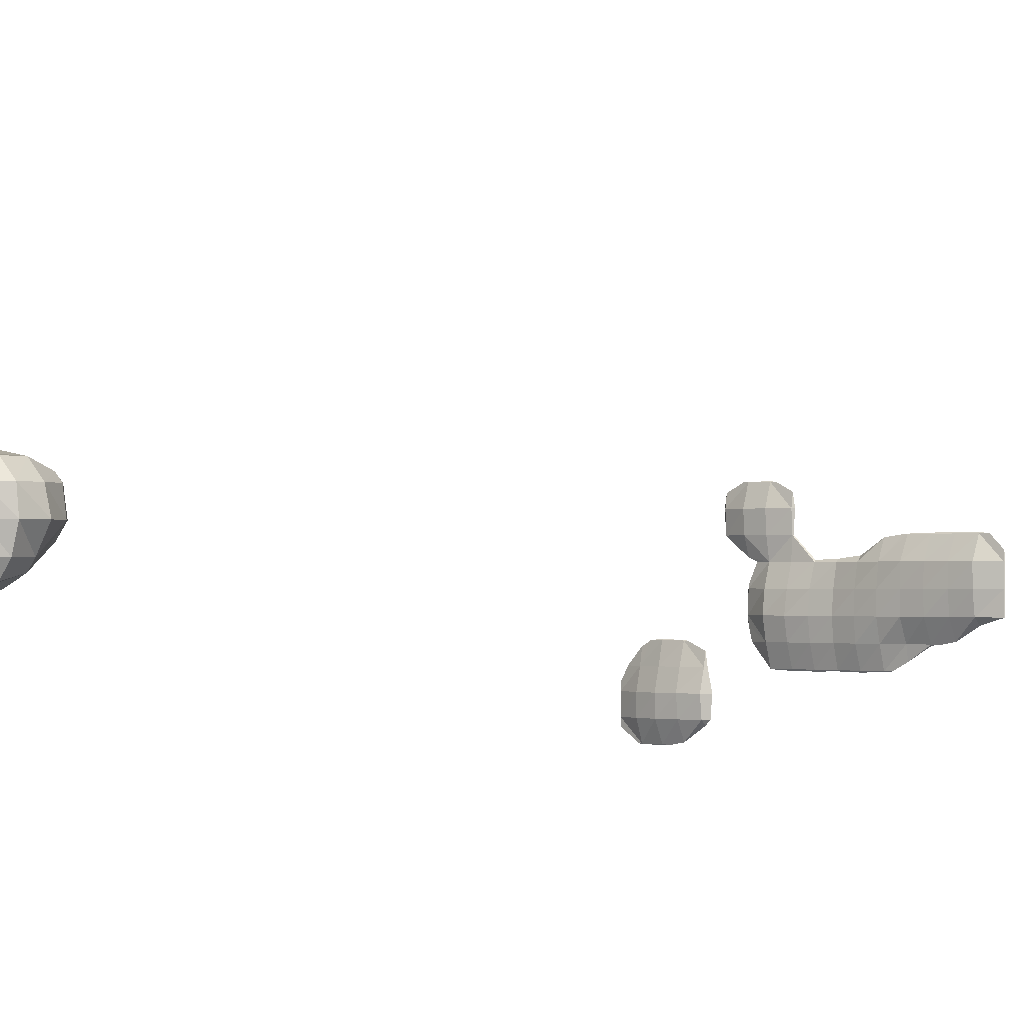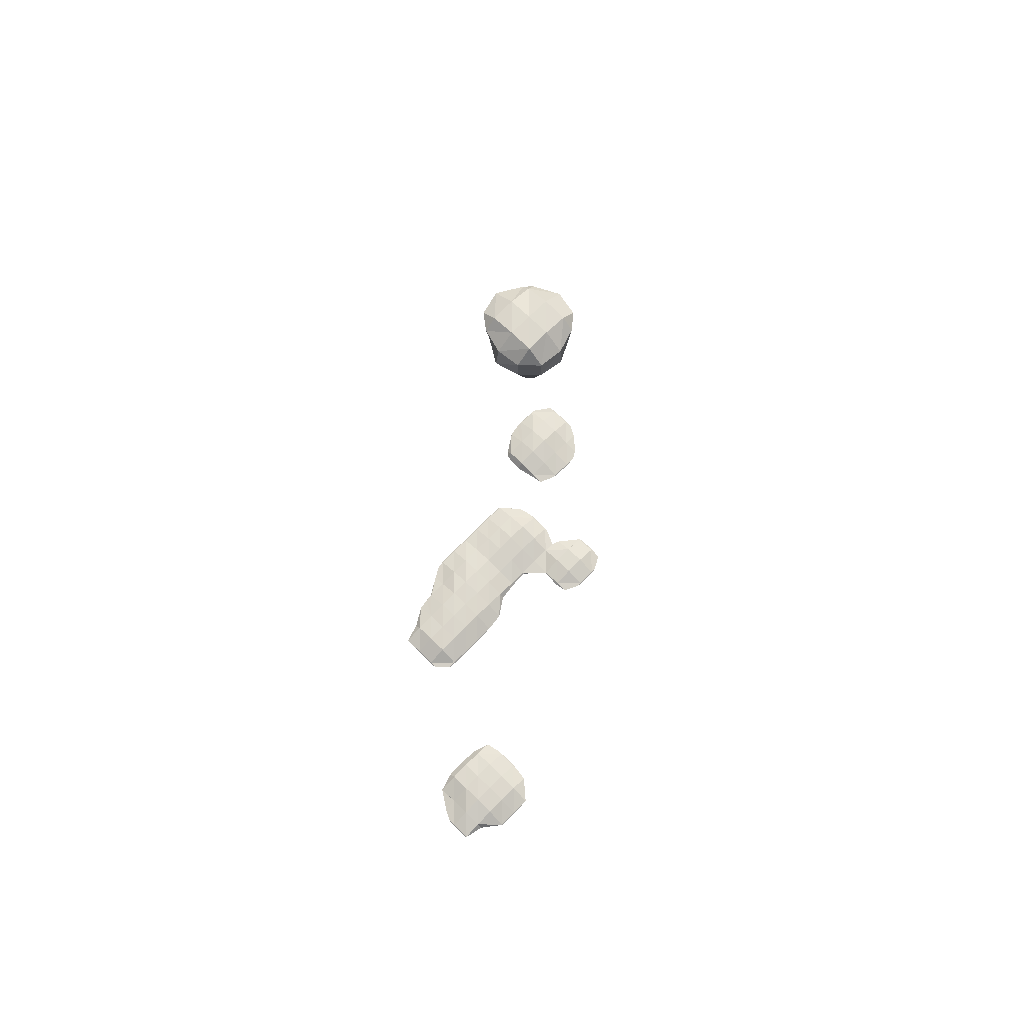
<metadata>
{"format":"obj","ext":"obj","renderer":"f3d","projection":"perspective","resolution":1024,"background":"white","views":[{"elev":-1.1,"azim":-141.1,"up":"+Z"},{"elev":72.1,"azim":-45.5,"up":"+Y"}]}
</metadata>
<code>
o Area_Cube
v -2.065 -4.26 1.669
v -2.068 -4.26 1.666
v -2.065 -4.263 1.666
v -1.866 -4.26 1.675
v -1.866 -4.269 1.666
v -1.666 -4.26 1.669
v -1.666 -4.263 1.666
v -1.664 -4.26 1.666
v -2.465 -4.26 1.469
v -2.467 -4.26 1.467
v -2.465 -4.263 1.467
v -2.265 -4.26 1.513
v -2.265 -4.313 1.467
v -2.065 -4.36 1.467
v -1.866 -4.355 1.467
v -1.666 -4.34 1.467
v -1.49 -4.26 1.467
v -2.473 -4.26 1.267
v -2.465 -4.269 1.267
v -2.265 -4.334 1.267
v -2.065 -4.374 1.267
v -1.866 -4.375 1.267
v -1.666 -4.359 1.267
v -1.467 -4.26 1.326
v -1.467 -4.266 1.267
v -1.461 -4.26 1.267
v -2.465 -4.26 1.185
v -2.402 -4.26 1.068
v -2.265 -4.287 1.068
v -2.065 -4.363 1.068
v -1.866 -4.372 1.068
v -1.666 -4.365 1.068
v -1.467 -4.266 1.068
v -1.461 -4.26 1.068
v -2.267 -4.26 0.8683
v -2.265 -4.263 0.8683
v -2.065 -4.333 0.8683
v -1.866 -4.341 0.8683
v -1.666 -4.325 0.8683
v -1.467 -4.26 1.009
v -1.497 -4.26 0.8683
v -2.265 -4.26 0.8661
v -2.065 -4.26 0.8061
v -1.866 -4.26 0.7995
v -1.666 -4.26 0.8141
v 0.728 -4.26 0.2736
v 0.6813 -4.26 0.2697
v 0.728 -4.264 0.2697
v 0.9275 -4.26 0.2736
v 0.9275 -4.264 0.2697
v 0.9742 -4.26 0.2697
v 0.5284 -4.26 0.1922
v 0.5095 -4.26 0.07015
v 0.5284 -4.28 0.07015
v 0.728 -4.332 0.07015
v 0.9275 -4.332 0.07015
v 1.127 -4.26 0.1913
v 1.127 -4.28 0.07015
v 1.146 -4.26 0.07015
v -1.068 -4.26 -0.1206
v -1.149 -4.26 -0.1294
v -1.068 -4.269 -0.1294
v -0.8683 -4.26 -0.121
v -0.8683 -4.269 -0.1294
v -0.6687 -4.26 -0.1209
v -0.6687 -4.269 -0.1294
v -0.4692 -4.26 -0.1272
v -0.4692 -4.263 -0.1294
v -0.441 -4.26 -0.1294
v 0.5213 -4.26 -0.1294
v 0.5284 -4.268 -0.1294
v 0.728 -4.318 -0.1294
v 0.9275 -4.318 -0.1294
v 1.127 -4.267 -0.1294
v 1.134 -4.26 -0.1294
v -1.267 -4.26 -0.2474
v -1.276 -4.26 -0.3289
v -1.267 -4.269 -0.3289
v -1.068 -4.361 -0.3289
v -0.8683 -4.365 -0.3289
v -0.6687 -4.361 -0.3289
v -0.4692 -4.359 -0.3289
v -0.2697 -4.26 -0.1517
v -0.2697 -4.34 -0.3289
v -0.07015 -4.26 -0.2829
v -0.07015 -4.312 -0.3289
v 0.1294 -4.26 -0.3072
v 0.1294 -4.283 -0.3289
v 0.3289 -4.26 -0.3153
v 0.3289 -4.274 -0.3289
v 0.5284 -4.284 -0.3289
v 0.728 -4.28 -0.3289
v 0.9275 -4.26 -0.2958
v 0.8499 -4.26 -0.3289
v 1.127 -4.26 -0.1364
v -1.276 -4.26 -0.5284
v -1.267 -4.269 -0.5284
v -1.068 -4.361 -0.5284
v -0.8683 -4.371 -0.5284
v -0.6687 -4.377 -0.5284
v -0.4692 -4.369 -0.5284
v -0.2697 -4.368 -0.5284
v -0.07015 -4.352 -0.5284
v 0.1294 -4.327 -0.5284
v 0.3289 -4.341 -0.5284
v 0.5284 -4.344 -0.5284
v 0.728 -4.343 -0.5284
v 0.9275 -4.26 -0.5003
v 0.9275 -4.263 -0.5284
v 0.9297 -4.26 -0.5284
v -1.269 -4.26 -0.728
v -1.267 -4.263 -0.728
v -1.068 -4.333 -0.728
v -0.8683 -4.347 -0.728
v -0.6687 -4.365 -0.728
v -0.4692 -4.367 -0.728
v -0.2697 -4.366 -0.728
v -0.07015 -4.362 -0.728
v 0.1294 -4.348 -0.728
v 0.3289 -4.363 -0.728
v 0.5284 -4.377 -0.728
v 0.728 -4.367 -0.728
v 0.9275 -4.27 -0.728
v 0.9365 -4.26 -0.728
v -1.267 -4.26 -0.7301
v -1.068 -4.26 -0.7898
v -0.8683 -4.26 -0.907
v -0.7497 -4.26 -0.9275
v -0.6687 -4.269 -0.9275
v -0.4692 -4.283 -0.9275
v -0.2697 -4.323 -0.9275
v -0.07015 -4.34 -0.9275
v 0.1294 -4.324 -0.9275
v 0.3289 -4.337 -0.9275
v 0.5284 -4.34 -0.9275
v 0.728 -4.326 -0.9275
v 0.9275 -4.26 -0.8106
v 0.8992 -4.26 -0.9275
v 1.526 -4.26 -0.9252
v 1.496 -4.26 -0.9275
v 1.526 -4.263 -0.9275
v 1.726 -4.26 -0.9164
v 1.726 -4.272 -0.9275
v 1.838 -4.26 -0.9275
v -0.6687 -4.26 -0.9362
v -0.4692 -4.26 -1.057
v -0.3389 -4.26 -1.127
v -0.2697 -4.267 -1.127
v -0.07015 -4.275 -1.127
v 0.1294 -4.27 -1.127
v 0.3289 -4.275 -1.127
v 0.5284 -4.275 -1.127
v 0.728 -4.264 -1.127
v 0.7319 -4.26 -1.127
v 1.327 -4.26 -1.003
v 1.307 -4.26 -1.127
v 1.327 -4.281 -1.127
v 1.526 -4.32 -1.127
v 1.726 -4.317 -1.127
v 1.925 -4.26 -0.9764
v 1.925 -4.287 -1.127
v 2.061 -4.26 -1.127
v -0.2697 -4.26 -1.134
v -0.07015 -4.26 -1.141
v 0.1294 -4.26 -1.136
v 0.3289 -4.26 -1.141
v 0.5284 -4.26 -1.141
v 0.728 -4.26 -1.131
v 1.264 -4.26 -1.327
v 1.327 -4.333 -1.327
v 1.526 -4.364 -1.327
v 1.726 -4.366 -1.327
v 1.925 -4.334 -1.327
v 2.125 -4.26 -1.246
v 2.125 -4.269 -1.327
v 2.133 -4.26 -1.327
v 1.281 -4.26 -1.526
v 1.327 -4.312 -1.526
v 1.526 -4.346 -1.526
v 1.726 -4.361 -1.526
v 1.925 -4.333 -1.526
v 2.125 -4.269 -1.526
v 2.133 -4.26 -1.526
v 1.327 -4.26 -1.572
v 1.526 -4.26 -1.704
v 1.645 -4.26 -1.726
v 1.726 -4.269 -1.726
v 1.925 -4.263 -1.726
v 2.125 -4.26 -1.607
v 1.953 -4.26 -1.726
v 1.726 -4.26 -1.734
v 1.925 -4.26 -1.728
v -2.065 -4.258 1.666
v -1.866 -4.251 1.666
v -1.666 -4.258 1.666
v -2.465 -4.258 1.467
v -2.265 -4.207 1.467
v -2.065 -4.158 1.467
v -1.866 -4.163 1.467
v -1.666 -4.181 1.467
v -2.465 -4.251 1.267
v -2.265 -4.186 1.267
v -2.065 -4.142 1.267
v -1.866 -4.142 1.267
v -1.666 -4.16 1.267
v -1.467 -4.255 1.267
v -2.265 -4.233 1.068
v -2.065 -4.156 1.068
v -1.866 -4.147 1.068
v -1.666 -4.154 1.068
v -1.467 -4.255 1.068
v -2.265 -4.258 0.8683
v -2.065 -4.187 0.8683
v -1.866 -4.179 0.8683
v -1.666 -4.196 0.8683
v 0.728 -4.256 0.2697
v 0.9275 -4.256 0.2697
v 0.5284 -4.24 0.07015
v 0.728 -4.189 0.07015
v 0.9275 -4.189 0.07015
v 1.127 -4.241 0.07015
v -1.068 -4.251 -0.1294
v -0.8683 -4.252 -0.1294
v -0.6687 -4.252 -0.1294
v -0.4692 -4.258 -0.1294
v 0.5284 -4.253 -0.1294
v 0.728 -4.202 -0.1294
v 0.9275 -4.203 -0.1294
v 1.127 -4.253 -0.1294
v -1.267 -4.251 -0.3289
v -1.068 -4.16 -0.3289
v -0.8683 -4.154 -0.3289
v -0.6687 -4.156 -0.3289
v -0.4692 -4.156 -0.3289
v -0.2697 -4.178 -0.3289
v -0.07015 -4.209 -0.3289
v 0.1294 -4.237 -0.3289
v 0.3289 -4.246 -0.3289
v 0.5284 -4.237 -0.3289
v 0.728 -4.241 -0.3289
v -1.267 -4.251 -0.5284
v -1.068 -4.16 -0.5284
v -0.8683 -4.149 -0.5284
v -0.6687 -4.141 -0.5284
v -0.4692 -4.147 -0.5284
v -0.2697 -4.15 -0.5284
v -0.07015 -4.169 -0.5284
v 0.1294 -4.194 -0.5284
v 0.3289 -4.179 -0.5284
v 0.5284 -4.177 -0.5284
v 0.728 -4.177 -0.5284
v 0.9275 -4.258 -0.5284
v -1.267 -4.258 -0.728
v -1.068 -4.188 -0.728
v -0.8683 -4.174 -0.728
v -0.6687 -4.153 -0.728
v -0.4692 -4.149 -0.728
v -0.2697 -4.148 -0.728
v -0.07015 -4.158 -0.728
v 0.1294 -4.172 -0.728
v 0.3289 -4.157 -0.728
v 0.5284 -4.142 -0.728
v 0.728 -4.151 -0.728
v 0.9275 -4.251 -0.728
v -0.6687 -4.251 -0.9275
v -0.4692 -4.237 -0.9275
v -0.2697 -4.195 -0.9275
v -0.07015 -4.18 -0.9275
v 0.1294 -4.196 -0.9275
v 0.3289 -4.184 -0.9275
v 0.5284 -4.18 -0.9275
v 0.728 -4.194 -0.9275
v 1.526 -4.258 -0.9275
v 1.726 -4.249 -0.9275
v -0.2697 -4.253 -1.127
v -0.07015 -4.246 -1.127
v 0.1294 -4.251 -1.127
v 0.3289 -4.245 -1.127
v 0.5284 -4.246 -1.127
v 0.728 -4.256 -1.127
v 1.327 -4.239 -1.127
v 1.526 -4.2 -1.127
v 1.726 -4.204 -1.127
v 1.925 -4.234 -1.127
v 1.327 -4.186 -1.327
v 1.526 -4.154 -1.327
v 1.726 -4.151 -1.327
v 1.925 -4.185 -1.327
v 2.125 -4.251 -1.327
v 1.327 -4.208 -1.526
v 1.526 -4.174 -1.526
v 1.726 -4.157 -1.526
v 1.925 -4.187 -1.526
v 2.125 -4.251 -1.526
v 1.726 -4.251 -1.726
v 1.925 -4.258 -1.726
v -0.07015 3.721 0.1333
v -0.1289 3.721 0.07015
v -0.07015 3.662 0.07015
v 0.1294 3.721 0.1548
v 0.1294 3.633 0.07015
v 0.224 3.721 0.07015
v -0.1615 3.721 -0.1294
v -0.07015 3.628 -0.1294
v 0.1294 3.564 -0.1294
v 0.2646 3.721 -0.1294
v -0.07015 3.721 -0.2511
v 0.1089 3.721 -0.3289
v 0.1294 3.712 -0.3289
v 0.1398 3.721 -0.3289
v 0.1294 3.721 -0.3401
v -0.07015 3.92 0.2098
v -0.2036 3.92 0.07015
v 0.1294 3.92 0.2449
v 0.3289 3.92 0.1173
v 0.3289 3.86 0.07015
v 0.3881 3.92 0.07015
v -0.2583 3.92 -0.1294
v 0.3289 3.822 -0.1294
v 0.43 3.92 -0.1294
v -0.136 3.92 -0.3289
v -0.07015 3.822 -0.3289
v 0.3289 3.92 -0.2745
v 0.2912 3.92 -0.3289
v -0.07015 3.92 -0.4112
v 0.1294 3.92 -0.5039
v -0.07015 4.12 0.2088
v -0.204 4.12 0.07015
v 0.1294 4.12 0.2317
v 0.3289 4.12 0.1687
v 0.4482 4.12 0.07015
v -0.2259 4.12 -0.1294
v 0.4904 4.12 -0.1294
v -0.1686 4.12 -0.3289
v 0.3289 3.995 -0.3289
v 0.3903 4.12 -0.3289
v -0.07015 4.12 -0.4575
v 0.1294 4.12 -0.5068
v 0.3289 4.12 -0.3882
v -0.07015 4.244 0.07015
v 0.1294 4.245 0.07015
v 0.3289 4.215 0.07015
v -0.07015 4.245 -0.1294
v 0.1294 4.245 -0.1294
v 0.3289 4.232 -0.1294
v -0.07015 4.215 -0.3289
v 0.1294 4.232 -0.3289
v 0.3289 4.172 -0.3289
f 3 1 2
f 3 5 4
f 1 3 4
f 5 7 6
f 4 5 6
f 6 7 8
f 11 9 10
f 11 13 12
f 9 11 12
f 2 12 13
f 2 13 3
f 3 13 14
f 5 3 15
f 15 3 14
f 7 5 16
f 16 5 15
f 17 8 7
f 16 17 7
f 19 11 10
f 18 19 10
f 13 11 20
f 20 11 19
f 14 13 21
f 21 13 20
f 15 14 22
f 22 14 21
f 16 15 23
f 23 15 22
f 24 17 16
f 24 16 25
f 25 16 23
f 24 25 26
f 19 18 27
f 27 28 29
f 27 29 19
f 19 29 20
f 21 20 30
f 30 20 29
f 22 21 31
f 31 21 30
f 23 22 32
f 32 22 31
f 25 23 33
f 33 23 32
f 34 26 25
f 33 34 25
f 36 29 28
f 35 36 28
f 30 29 37
f 37 29 36
f 31 30 38
f 38 30 37
f 32 31 39
f 39 31 38
f 41 40 33
f 41 33 39
f 39 33 32
f 34 33 40
f 36 35 42
f 37 36 42
f 43 37 42
f 38 37 43
f 44 38 43
f 39 38 44
f 45 39 44
f 41 39 45
f 48 46 47
f 48 50 49
f 46 48 49
f 49 50 51
f 54 52 53
f 47 52 54
f 47 54 48
f 48 54 55
f 50 48 56
f 56 48 55
f 57 51 50
f 57 50 58
f 58 50 56
f 57 58 59
f 62 60 61
f 62 64 63
f 60 62 63
f 64 66 65
f 63 64 65
f 66 68 67
f 65 66 67
f 67 68 69
f 71 54 53
f 70 71 53
f 55 54 72
f 72 54 71
f 56 55 73
f 73 55 72
f 58 56 74
f 74 56 73
f 75 59 58
f 74 75 58
f 78 76 77
f 61 76 78
f 61 78 62
f 62 78 79
f 64 62 80
f 80 62 79
f 66 64 81
f 81 64 80
f 68 66 82
f 82 66 81
f 83 69 68
f 83 68 84
f 84 68 82
f 84 86 85
f 83 84 85
f 86 88 87
f 85 86 87
f 88 90 89
f 87 88 89
f 70 89 90
f 70 90 71
f 71 90 91
f 72 71 92
f 92 71 91
f 94 93 73
f 94 73 92
f 92 73 72
f 74 73 93
f 95 74 93
f 75 74 95
f 97 78 77
f 96 97 77
f 79 78 98
f 98 78 97
f 80 79 99
f 99 79 98
f 81 80 100
f 100 80 99
f 82 81 101
f 101 81 100
f 84 82 102
f 102 82 101
f 86 84 103
f 103 84 102
f 88 86 104
f 104 86 103
f 90 88 105
f 105 88 104
f 91 90 106
f 106 90 105
f 92 91 107
f 107 91 106
f 108 94 92
f 108 92 109
f 109 92 107
f 108 109 110
f 112 97 96
f 111 112 96
f 98 97 113
f 113 97 112
f 99 98 114
f 114 98 113
f 100 99 115
f 115 99 114
f 101 100 116
f 116 100 115
f 102 101 117
f 117 101 116
f 103 102 118
f 118 102 117
f 104 103 119
f 119 103 118
f 105 104 120
f 120 104 119
f 106 105 121
f 121 105 120
f 107 106 122
f 122 106 121
f 109 107 123
f 123 107 122
f 124 110 109
f 123 124 109
f 112 111 125
f 113 112 125
f 126 113 125
f 114 113 126
f 127 114 126
f 127 128 129
f 127 129 114
f 114 129 115
f 116 115 130
f 130 115 129
f 117 116 131
f 131 116 130
f 118 117 132
f 132 117 131
f 119 118 133
f 133 118 132
f 120 119 134
f 134 119 133
f 121 120 135
f 135 120 134
f 122 121 136
f 136 121 135
f 138 137 123
f 138 123 136
f 136 123 122
f 124 123 137
f 141 139 140
f 141 143 142
f 139 141 142
f 142 143 144
f 129 128 145
f 130 129 145
f 146 130 145
f 146 147 148
f 146 148 130
f 130 148 131
f 132 131 149
f 149 131 148
f 133 132 150
f 150 132 149
f 134 133 151
f 151 133 150
f 135 134 152
f 152 134 151
f 136 135 153
f 153 135 152
f 154 138 136
f 153 154 136
f 157 155 156
f 140 155 157
f 140 157 141
f 141 157 158
f 143 141 159
f 159 141 158
f 160 144 143
f 160 143 161
f 161 143 159
f 160 161 162
f 148 147 163
f 149 148 163
f 164 149 163
f 150 149 164
f 165 150 164
f 151 150 165
f 166 151 165
f 152 151 166
f 167 152 166
f 153 152 167
f 168 153 167
f 154 153 168
f 170 157 156
f 169 170 156
f 158 157 171
f 171 157 170
f 159 158 172
f 172 158 171
f 161 159 173
f 173 159 172
f 174 162 161
f 174 161 175
f 175 161 173
f 174 175 176
f 178 170 169
f 177 178 169
f 171 170 179
f 179 170 178
f 172 171 180
f 180 171 179
f 173 172 181
f 181 172 180
f 175 173 182
f 182 173 181
f 183 176 175
f 182 183 175
f 178 177 184
f 179 178 184
f 185 179 184
f 185 186 187
f 185 187 179
f 179 187 180
f 181 180 188
f 188 180 187
f 190 189 182
f 190 182 188
f 188 182 181
f 183 182 189
f 187 186 191
f 188 187 191
f 192 188 191
f 190 188 192
f 1 193 2
f 1 4 194
f 193 1 194
f 4 6 195
f 194 4 195
f 6 8 195
f 9 196 10
f 9 12 197
f 196 9 197
f 12 2 193
f 12 193 197
f 197 193 198
f 194 199 193
f 199 198 193
f 195 200 194
f 200 199 194
f 8 17 200
f 195 8 200
f 196 201 18
f 10 196 18
f 197 202 196
f 202 201 196
f 198 203 197
f 203 202 197
f 199 204 198
f 204 203 198
f 200 205 199
f 205 204 199
f 17 24 206
f 17 206 200
f 200 206 205
f 24 26 206
f 18 201 27
f 28 27 201
f 28 201 207
f 207 201 202
f 203 208 202
f 208 207 202
f 204 209 203
f 209 208 203
f 205 210 204
f 210 209 204
f 206 211 205
f 211 210 205
f 26 34 211
f 206 26 211
f 207 212 35
f 28 207 35
f 208 213 207
f 213 212 207
f 209 214 208
f 214 213 208
f 210 215 209
f 215 214 209
f 40 41 215
f 40 215 211
f 211 215 210
f 34 40 211
f 35 212 42
f 43 42 212
f 213 43 212
f 44 43 213
f 214 44 213
f 45 44 214
f 215 45 214
f 41 45 215
f 46 216 47
f 46 49 217
f 216 46 217
f 49 51 217
f 52 218 53
f 52 47 216
f 52 216 218
f 218 216 219
f 217 220 216
f 220 219 216
f 51 57 221
f 51 221 217
f 217 221 220
f 57 59 221
f 60 222 61
f 60 63 223
f 222 60 223
f 63 65 224
f 223 63 224
f 65 67 225
f 224 65 225
f 67 69 225
f 218 226 70
f 53 218 70
f 219 227 218
f 227 226 218
f 220 228 219
f 228 227 219
f 221 229 220
f 229 228 220
f 59 75 229
f 221 59 229
f 76 230 77
f 76 61 222
f 76 222 230
f 230 222 231
f 223 232 222
f 232 231 222
f 224 233 223
f 233 232 223
f 225 234 224
f 234 233 224
f 69 83 235
f 69 235 225
f 225 235 234
f 83 85 236
f 235 83 236
f 85 87 237
f 236 85 237
f 87 89 238
f 237 87 238
f 89 70 226
f 89 226 238
f 238 226 239
f 227 240 226
f 240 239 226
f 93 94 240
f 93 240 228
f 228 240 227
f 95 93 228
f 229 95 228
f 75 95 229
f 230 241 96
f 77 230 96
f 231 242 230
f 242 241 230
f 232 243 231
f 243 242 231
f 233 244 232
f 244 243 232
f 234 245 233
f 245 244 233
f 235 246 234
f 246 245 234
f 236 247 235
f 247 246 235
f 237 248 236
f 248 247 236
f 238 249 237
f 249 248 237
f 239 250 238
f 250 249 238
f 240 251 239
f 251 250 239
f 94 108 252
f 94 252 240
f 240 252 251
f 108 110 252
f 241 253 111
f 96 241 111
f 242 254 241
f 254 253 241
f 243 255 242
f 255 254 242
f 244 256 243
f 256 255 243
f 245 257 244
f 257 256 244
f 246 258 245
f 258 257 245
f 247 259 246
f 259 258 246
f 248 260 247
f 260 259 247
f 249 261 248
f 261 260 248
f 250 262 249
f 262 261 249
f 251 263 250
f 263 262 250
f 252 264 251
f 264 263 251
f 110 124 264
f 252 110 264
f 111 253 125
f 126 125 253
f 254 126 253
f 127 126 254
f 255 127 254
f 128 127 255
f 128 255 265
f 265 255 256
f 257 266 256
f 266 265 256
f 258 267 257
f 267 266 257
f 259 268 258
f 268 267 258
f 260 269 259
f 269 268 259
f 261 270 260
f 270 269 260
f 262 271 261
f 271 270 261
f 263 272 262
f 272 271 262
f 137 138 272
f 137 272 264
f 264 272 263
f 124 137 264
f 139 273 140
f 139 142 274
f 273 139 274
f 142 144 274
f 128 265 145
f 146 145 265
f 266 146 265
f 147 146 266
f 147 266 275
f 275 266 267
f 268 276 267
f 276 275 267
f 269 277 268
f 277 276 268
f 270 278 269
f 278 277 269
f 271 279 270
f 279 278 270
f 272 280 271
f 280 279 271
f 138 154 280
f 272 138 280
f 155 281 156
f 155 140 273
f 155 273 281
f 281 273 282
f 274 283 273
f 283 282 273
f 144 160 284
f 144 284 274
f 274 284 283
f 160 162 284
f 147 275 163
f 164 163 275
f 276 164 275
f 165 164 276
f 277 165 276
f 166 165 277
f 278 166 277
f 167 166 278
f 279 167 278
f 168 167 279
f 280 168 279
f 154 168 280
f 281 285 169
f 156 281 169
f 282 286 281
f 286 285 281
f 283 287 282
f 287 286 282
f 284 288 283
f 288 287 283
f 162 174 289
f 162 289 284
f 284 289 288
f 174 176 289
f 285 290 177
f 169 285 177
f 286 291 285
f 291 290 285
f 287 292 286
f 292 291 286
f 288 293 287
f 293 292 287
f 289 294 288
f 294 293 288
f 176 183 294
f 289 176 294
f 177 290 184
f 185 184 290
f 291 185 290
f 186 185 291
f 186 291 295
f 295 291 292
f 293 296 292
f 296 295 292
f 189 190 296
f 189 296 294
f 294 296 293
f 183 189 294
f 186 295 191
f 192 191 295
f 296 192 295
f 190 192 296
f 299 297 298
f 299 301 300
f 297 299 300
f 300 301 302
f 304 299 298
f 303 304 298
f 301 299 305
f 305 299 304
f 306 302 301
f 305 306 301
f 304 303 307
f 307 308 309
f 307 309 304
f 304 309 305
f 310 306 305
f 309 310 305
f 309 308 311
f 310 309 311
f 297 312 313
f 298 297 313
f 300 314 297
f 297 314 312
f 302 316 315
f 302 315 300
f 300 315 314
f 315 316 317
f 298 313 303
f 313 318 303
f 316 306 319
f 302 306 316
f 320 317 316
f 319 320 316
f 322 307 303
f 322 303 321
f 321 303 318
f 307 322 308
f 319 324 323
f 319 306 324
f 306 310 324
f 320 319 323
f 322 321 325
f 308 322 325
f 308 325 311
f 311 325 326
f 324 310 311
f 326 324 311
f 312 327 328
f 313 312 328
f 314 329 312
f 312 329 327
f 315 330 314
f 314 330 329
f 330 315 317
f 331 330 317
f 313 328 318
f 328 332 318
f 317 320 331
f 331 320 333
f 318 332 321
f 332 334 321
f 323 324 335
f 323 335 336
f 323 336 320
f 320 336 333
f 321 334 337
f 325 321 337
f 326 325 338
f 325 337 338
f 335 324 326
f 335 326 339
f 339 326 338
f 336 335 339
f 327 340 328
f 327 329 341
f 340 327 341
f 329 330 342
f 341 329 342
f 330 331 342
f 340 343 332
f 328 340 332
f 341 344 340
f 344 343 340
f 342 345 341
f 345 344 341
f 331 333 345
f 342 331 345
f 343 346 334
f 332 343 334
f 344 347 343
f 347 346 343
f 345 348 344
f 348 347 344
f 333 336 348
f 345 333 348
f 334 346 337
f 338 337 346
f 347 338 346
f 339 338 347
f 348 339 347
f 336 339 348

</code>
